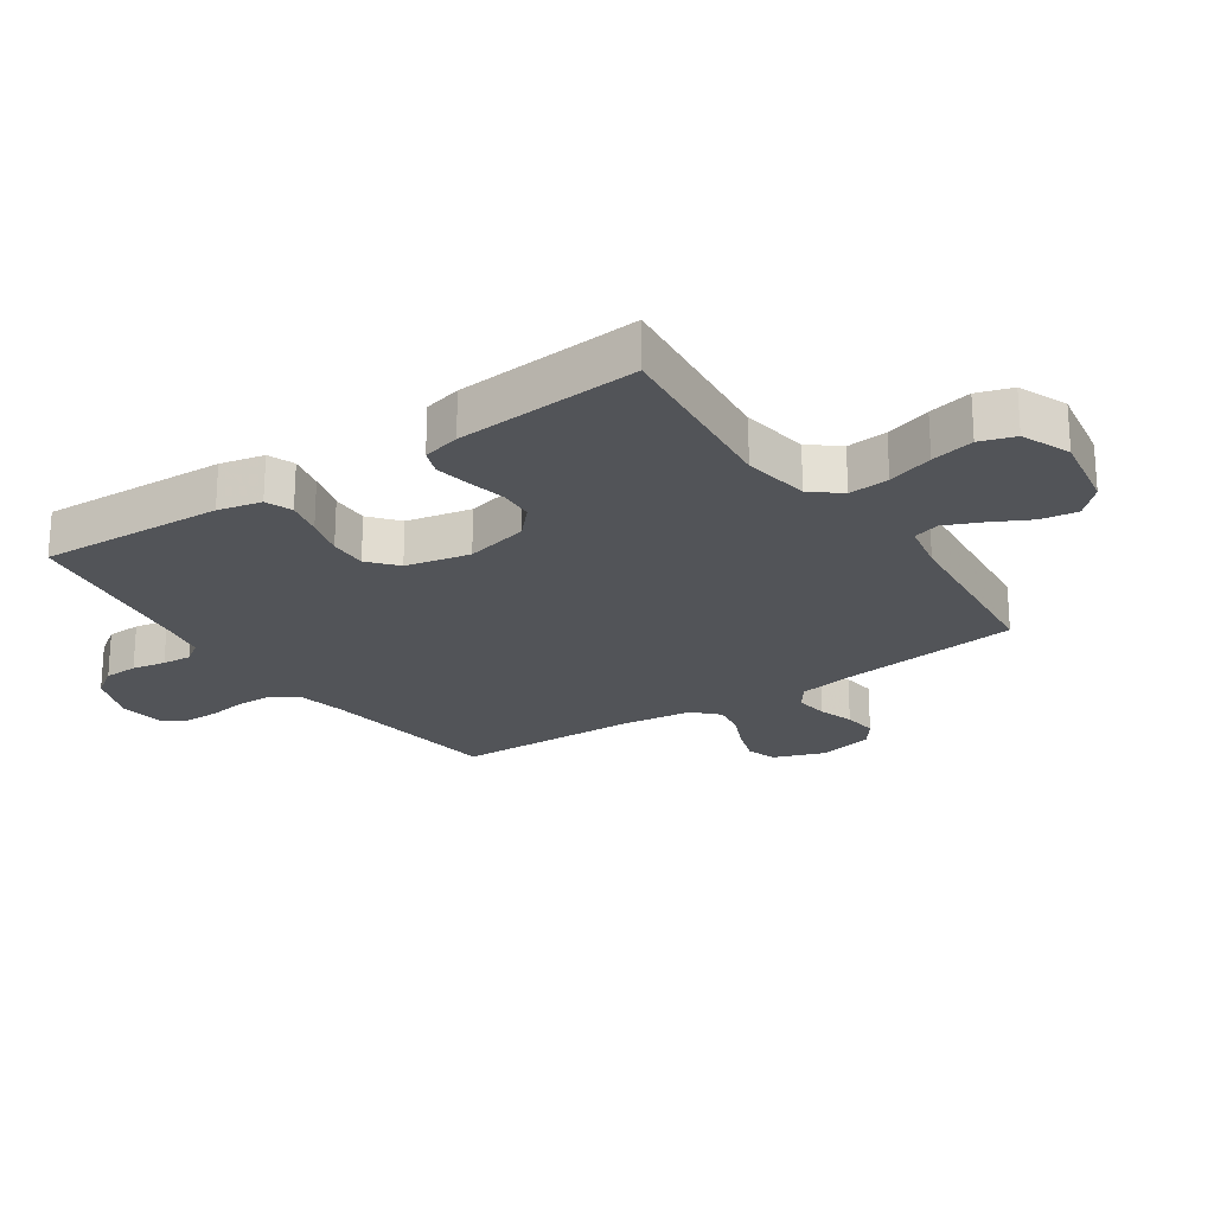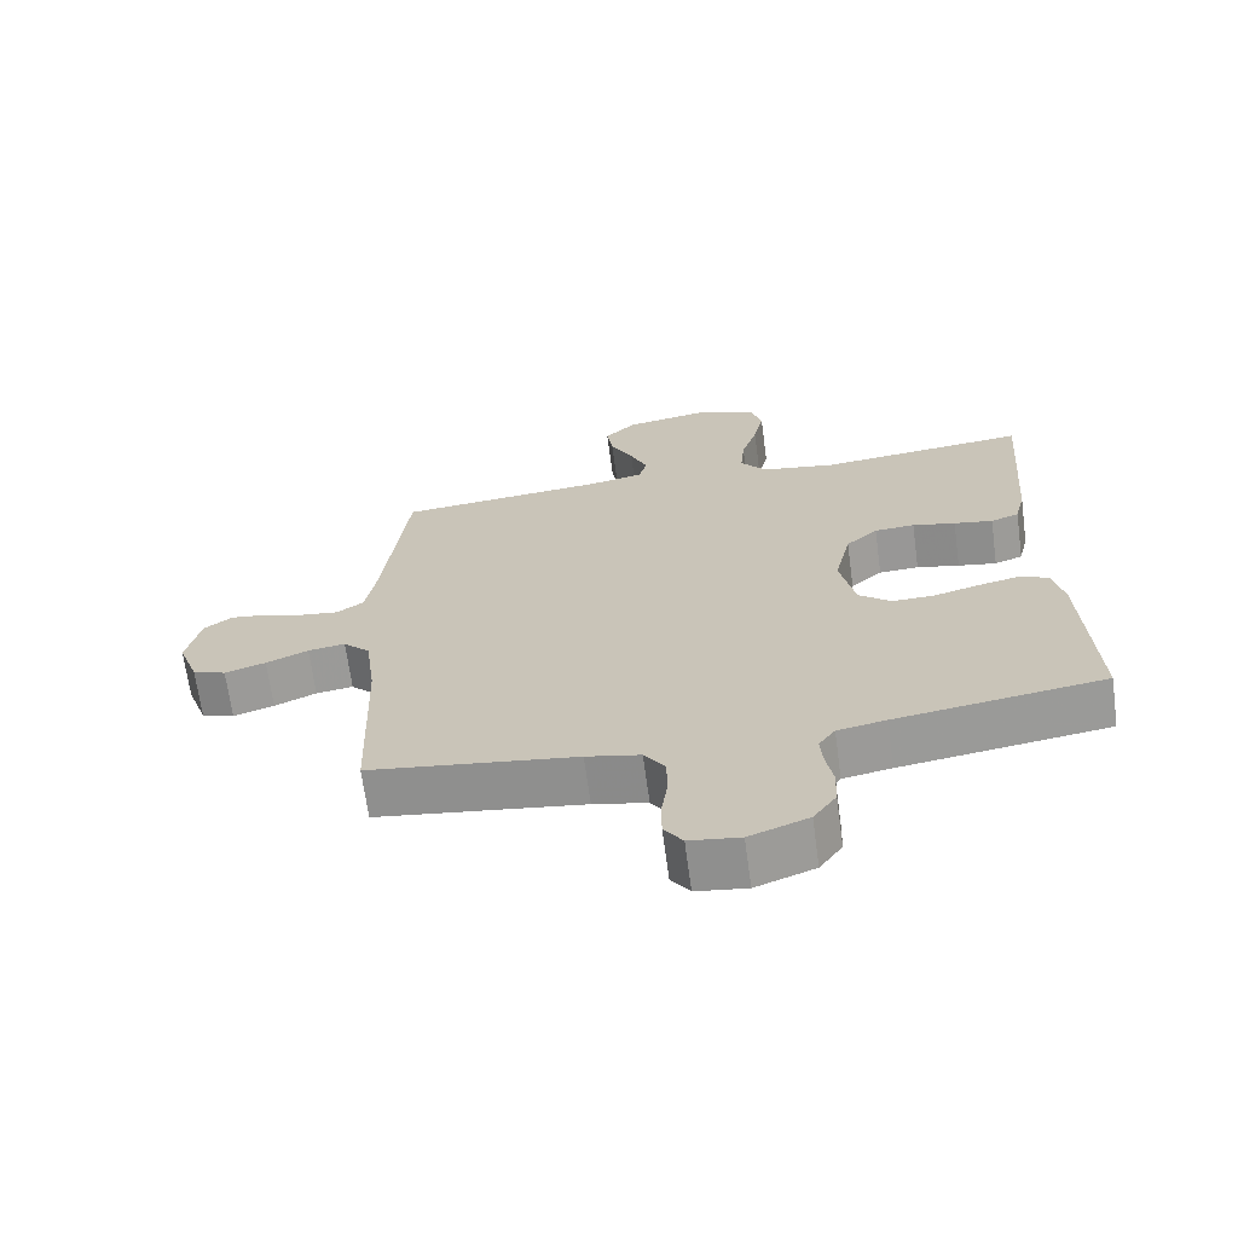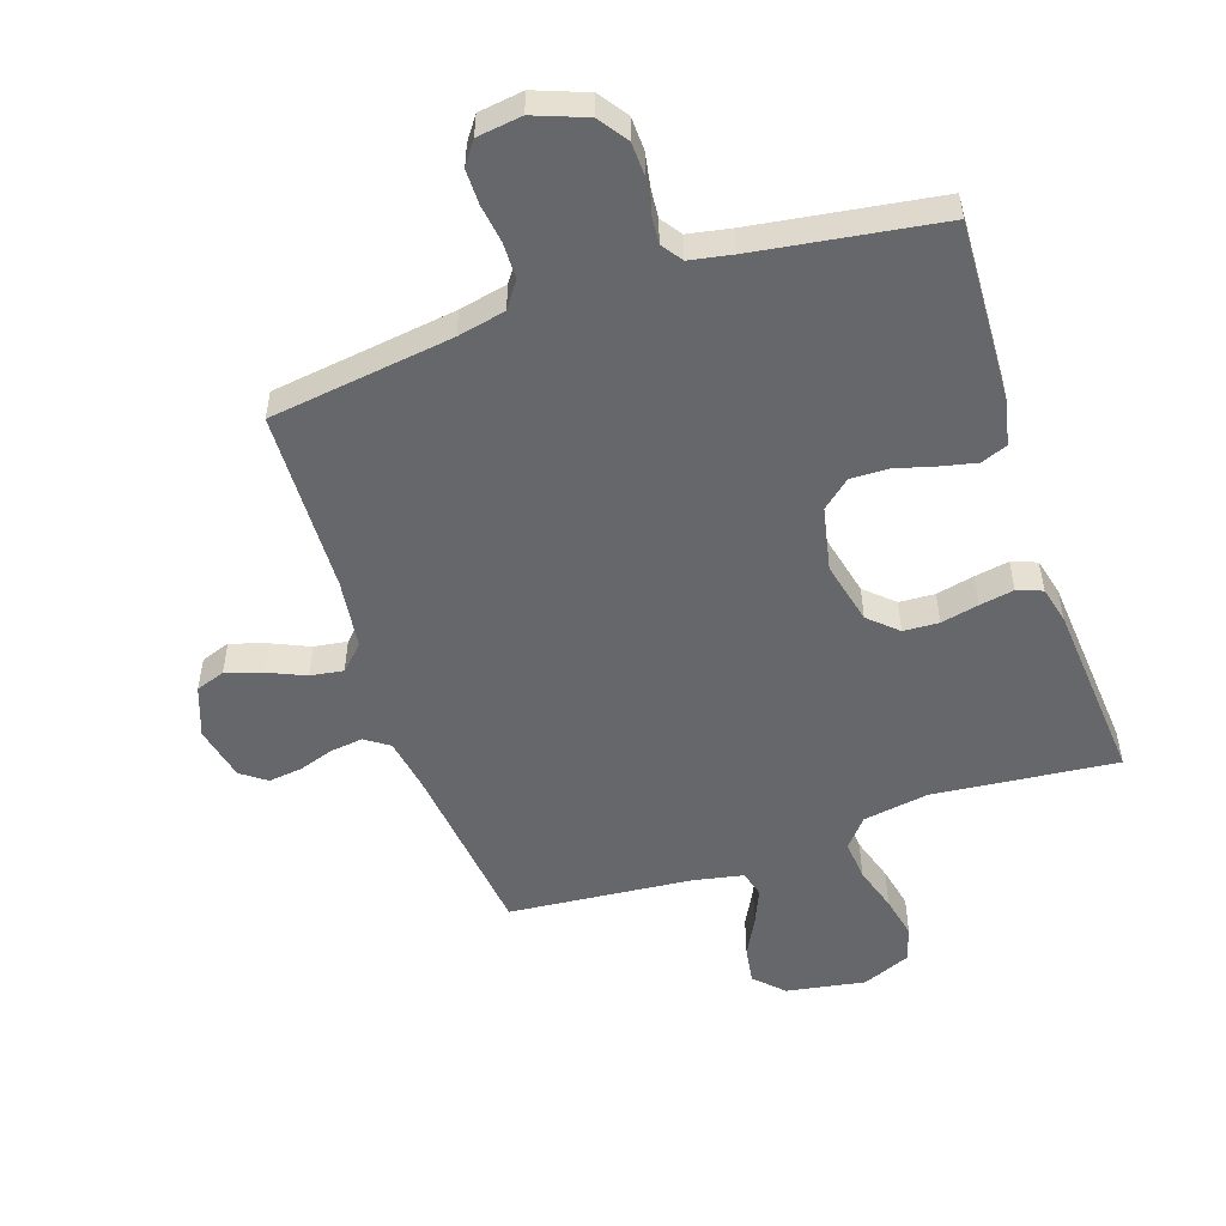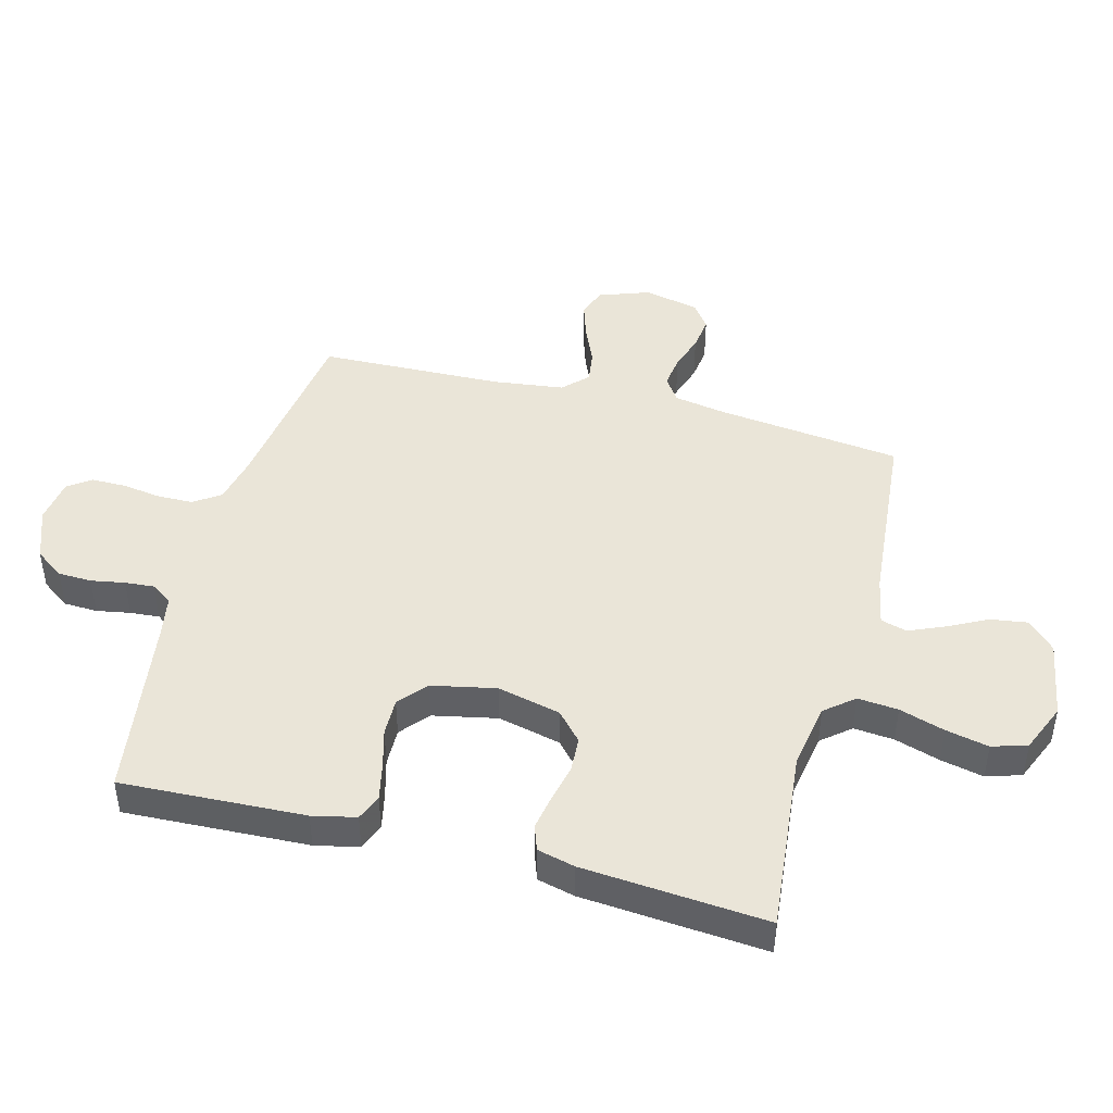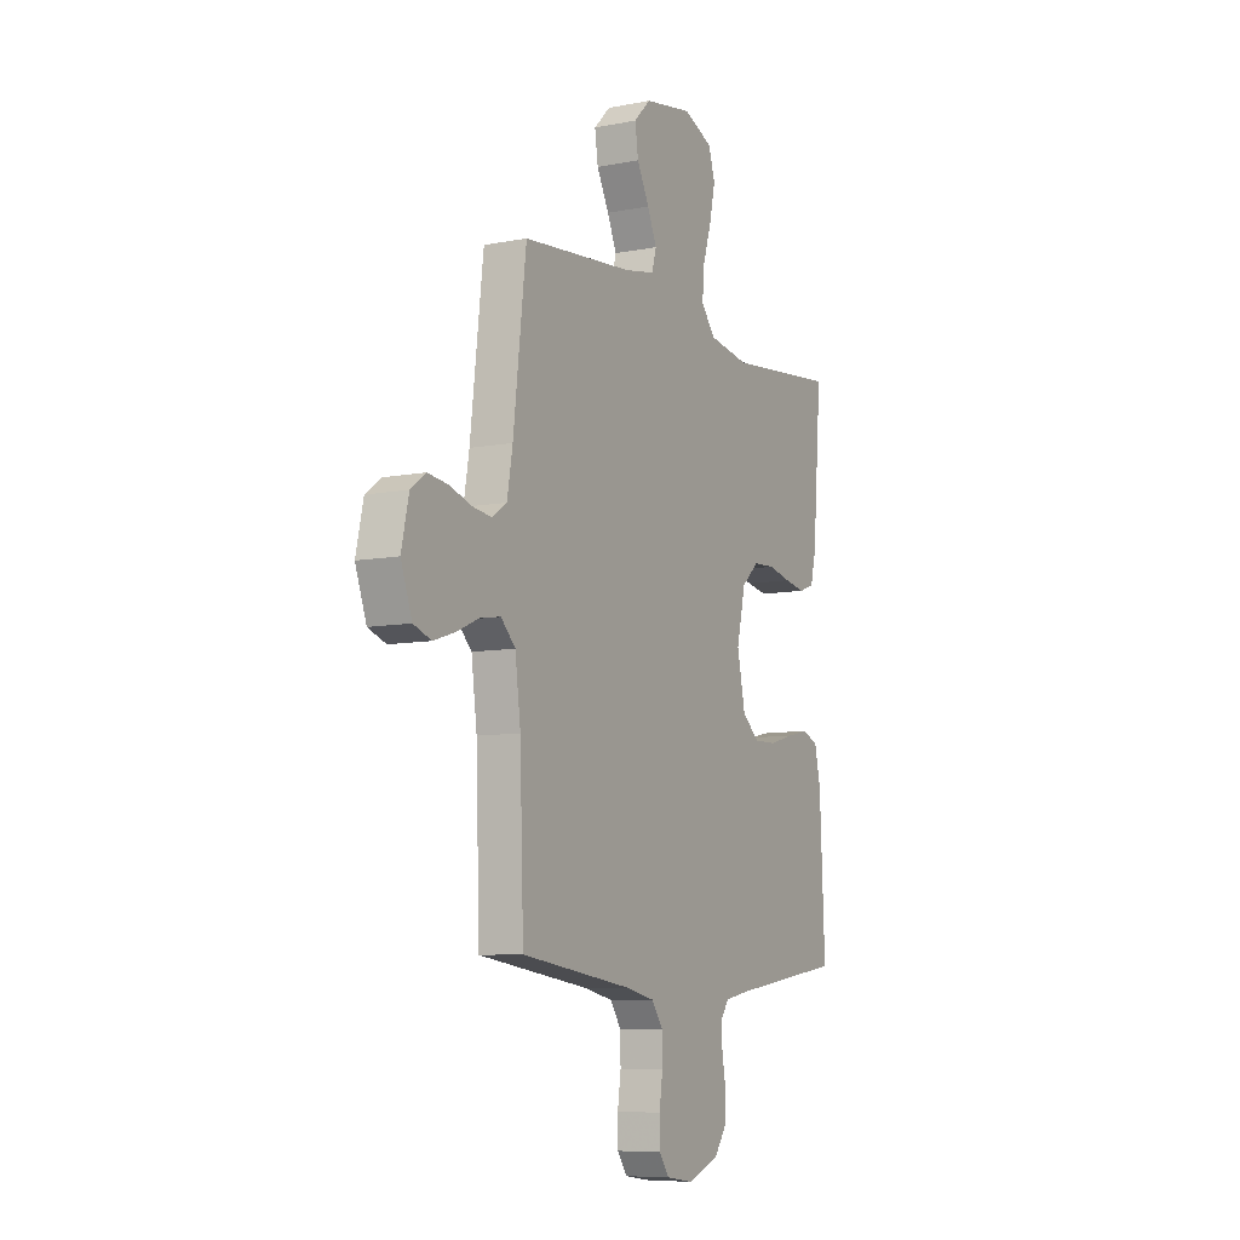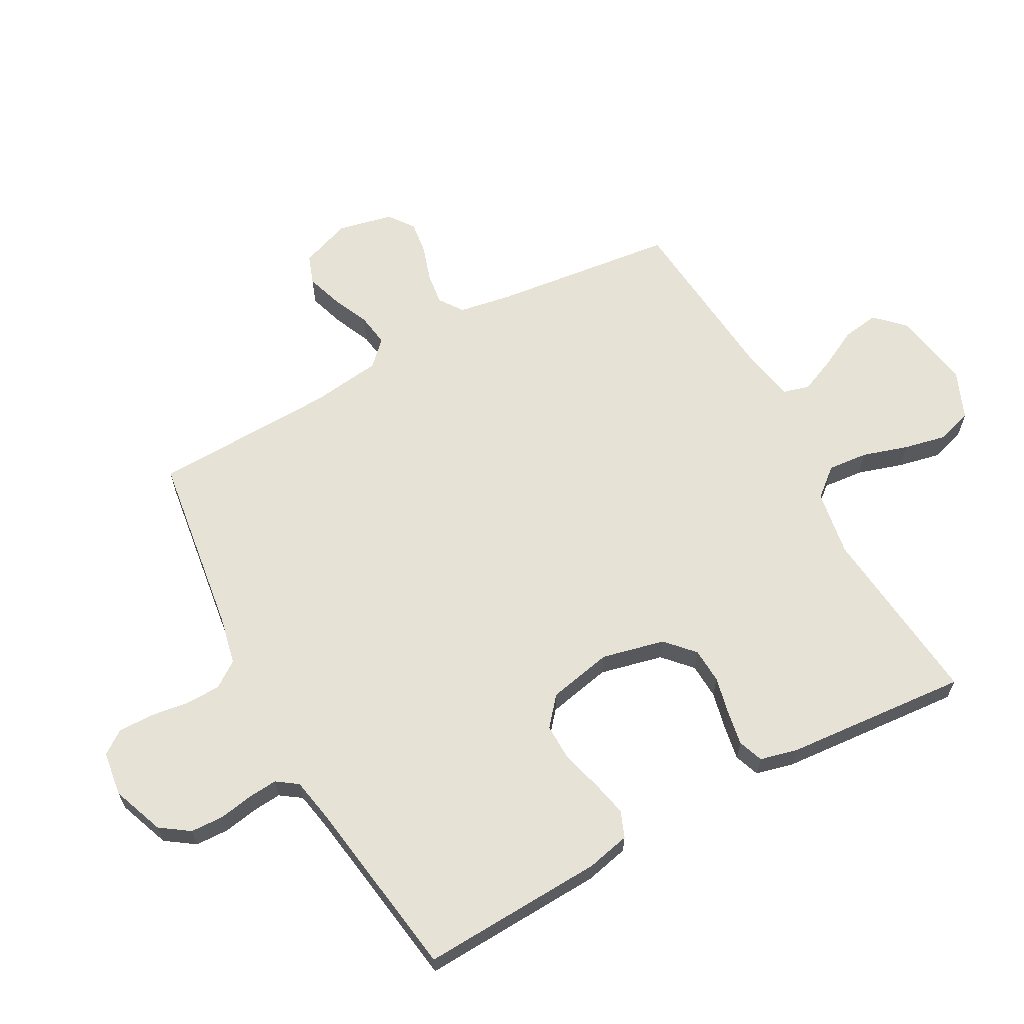
<metadata>
{"format":"obj","ext":"obj","renderer":"f3d","projection":"perspective","resolution":1024,"background":"white","views":[{"elev":-22.9,"azim":-55.9,"up":"+Y"},{"elev":-67.7,"azim":-172.3,"up":"+Z"},{"elev":-52.2,"azim":-161.5,"up":"+Y"},{"elev":45.2,"azim":-75.1,"up":"+Y"},{"elev":-8.2,"azim":118.3,"up":"+Z"},{"elev":63.8,"azim":-118.7,"up":"+Y"}]}
</metadata>
<code>
v -0.5 0.07 -0.5
v -0.486 0.07 -0.2
v -0.47 0.07 -0.129
v -0.427 0.07 -0.112
v -0.368 0.07 -0.125
v -0.303 0.07 -0.143
v -0.242 0.07 -0.144
v -0.196 0.07 -0.105
v -0.174 0.07 0
v -0.198 0.07 0.103
v -0.244 0.07 0.145
v -0.302 0.07 0.148
v -0.364 0.07 0.134
v -0.42 0.07 0.124
v -0.461 0.07 0.139
v -0.476 0.07 0.2
v -0.5 0.07 0.5
v -0.2 0.07 0.47
v -0.092 0.07 0.488
v -0.053 0.07 0.535
v -0.059 0.07 0.601
v -0.082 0.07 0.675
v -0.097 0.07 0.745
v -0.079 0.07 0.802
v 0 0.07 0.835
v 0.129 0.07 0.813
v 0.174 0.07 0.768
v 0.165 0.07 0.708
v 0.132 0.07 0.644
v 0.107 0.07 0.586
v 0.119 0.07 0.543
v 0.2 0.07 0.527
v 0.5 0.07 0.5
v 0.535 0.07 0.2
v 0.55 0.07 0.114
v 0.589 0.07 0.087
v 0.642 0.07 0.094
v 0.7 0.07 0.113
v 0.755 0.07 0.12
v 0.796 0.07 0.09
v 0.816 0.07 0
v 0.786 0.07 -0.083
v 0.738 0.07 -0.1
v 0.679 0.07 -0.081
v 0.618 0.07 -0.054
v 0.564 0.07 -0.046
v 0.525 0.07 -0.085
v 0.51 0.07 -0.2
v 0.5 0.07 -0.5
v 0.2 0.07 -0.542
v 0.122 0.07 -0.559
v 0.092 0.07 -0.602
v 0.091 0.07 -0.661
v 0.1 0.07 -0.723
v 0.1 0.07 -0.78
v 0.073 0.07 -0.818
v 0 0.07 -0.828
v -0.085 0.07 -0.796
v -0.118 0.07 -0.749
v -0.12 0.07 -0.694
v -0.11 0.07 -0.639
v -0.106 0.07 -0.591
v -0.13 0.07 -0.557
v -0.2 0.07 -0.544
v -0.5 0 -0.5
v -0.486 0 -0.2
v -0.47 0 -0.129
v -0.427 0 -0.112
v -0.368 0 -0.125
v -0.303 0 -0.143
v -0.242 0 -0.144
v -0.196 0 -0.105
v -0.174 0 0
v -0.198 0 0.103
v -0.244 0 0.145
v -0.302 0 0.148
v -0.364 0 0.134
v -0.42 0 0.124
v -0.461 0 0.139
v -0.476 0 0.2
v -0.5 0 0.5
v -0.2 0 0.47
v -0.092 0 0.488
v -0.053 0 0.535
v -0.059 0 0.601
v -0.082 0 0.675
v -0.097 0 0.745
v -0.079 0 0.802
v 0 0 0.835
v 0.129 0 0.813
v 0.174 0 0.768
v 0.165 0 0.708
v 0.132 0 0.644
v 0.107 0 0.586
v 0.119 0 0.543
v 0.2 0 0.527
v 0.5 0 0.5
v 0.535 0 0.2
v 0.55 0 0.114
v 0.589 0 0.087
v 0.642 0 0.094
v 0.7 0 0.113
v 0.755 0 0.12
v 0.796 0 0.09
v 0.816 0 0
v 0.786 0 -0.083
v 0.738 0 -0.1
v 0.679 0 -0.081
v 0.618 0 -0.054
v 0.564 0 -0.046
v 0.525 0 -0.085
v 0.51 0 -0.2
v 0.5 0 -0.5
v 0.2 0 -0.542
v 0.122 0 -0.559
v 0.092 0 -0.602
v 0.091 0 -0.661
v 0.1 0 -0.723
v 0.1 0 -0.78
v 0.073 0 -0.818
v 0 0 -0.828
v -0.085 0 -0.796
v -0.118 0 -0.749
v -0.12 0 -0.694
v -0.11 0 -0.639
v -0.106 0 -0.591
v -0.13 0 -0.557
v -0.2 0 -0.544
f 59 60 61
f 58 59 61
f 57 58 61
f 56 57 61
f 55 56 61
f 54 55 61
f 53 54 61
f 52 53 61 62
f 51 52 62 63
f 48 49 50
f 51 63 64
f 50 51 64
f 48 50 64
f 47 48 64
f 43 44 45
f 42 43 45
f 41 42 45
f 40 41 45
f 39 40 45
f 38 39 45
f 37 38 45
f 36 37 45 46
f 47 64 1
f 46 47 1
f 36 46 1
f 35 36 1
f 27 28 29
f 26 27 29
f 25 26 29
f 24 25 29
f 23 24 29
f 22 23 29
f 21 22 29
f 20 21 29 30
f 19 20 30 31
f 16 17 18
f 15 16 18
f 14 15 18
f 13 14 18
f 12 13 18
f 11 12 18 19
f 19 31 32
f 11 19 32
f 10 11 32
f 4 5 6
f 3 4 6
f 2 3 6
f 1 2 6
f 1 6 7
f 1 7 8
f 35 1 8
f 34 35 8
f 32 33 34
f 10 32 34
f 9 10 34
f 8 9 34
f 125 124 123
f 125 123 122
f 125 122 121
f 125 121 120
f 125 120 119
f 125 119 118
f 125 118 117
f 126 125 117 116
f 127 126 116 115
f 114 113 112
f 128 127 115
f 128 115 114
f 128 114 112
f 128 112 111
f 109 108 107
f 109 107 106
f 109 106 105
f 109 105 104
f 109 104 103
f 109 103 102
f 109 102 101
f 110 109 101 100
f 65 128 111
f 65 111 110
f 65 110 100
f 65 100 99
f 93 92 91
f 93 91 90
f 93 90 89
f 93 89 88
f 93 88 87
f 93 87 86
f 93 86 85
f 94 93 85 84
f 95 94 84 83
f 82 81 80
f 82 80 79
f 82 79 78
f 82 78 77
f 82 77 76
f 83 82 76 75
f 96 95 83
f 96 83 75
f 96 75 74
f 70 69 68
f 70 68 67
f 70 67 66
f 70 66 65
f 71 70 65
f 72 71 65
f 72 65 99
f 72 99 98
f 98 97 96
f 98 96 74
f 98 74 73
f 98 73 72
f 1 65 66 2
f 2 66 67 3
f 3 67 68 4
f 4 68 69 5
f 5 69 70 6
f 6 70 71 7
f 7 71 72 8
f 8 72 73 9
f 9 73 74 10
f 10 74 75 11
f 11 75 76 12
f 12 76 77 13
f 13 77 78 14
f 14 78 79 15
f 15 79 80 16
f 16 80 81 17
f 17 81 82 18
f 18 82 83 19
f 19 83 84 20
f 20 84 85 21
f 21 85 86 22
f 22 86 87 23
f 23 87 88 24
f 24 88 89 25
f 25 89 90 26
f 26 90 91 27
f 27 91 92 28
f 28 92 93 29
f 29 93 94 30
f 30 94 95 31
f 31 95 96 32
f 32 96 97 33
f 33 97 98 34
f 34 98 99 35
f 35 99 100 36
f 36 100 101 37
f 37 101 102 38
f 38 102 103 39
f 39 103 104 40
f 40 104 105 41
f 41 105 106 42
f 42 106 107 43
f 43 107 108 44
f 44 108 109 45
f 45 109 110 46
f 46 110 111 47
f 47 111 112 48
f 48 112 113 49
f 49 113 114 50
f 50 114 115 51
f 51 115 116 52
f 52 116 117 53
f 53 117 118 54
f 54 118 119 55
f 55 119 120 56
f 56 120 121 57
f 57 121 122 58
f 58 122 123 59
f 59 123 124 60
f 60 124 125 61
f 61 125 126 62
f 62 126 127 63
f 63 127 128 64
f 64 128 65 1

</code>
